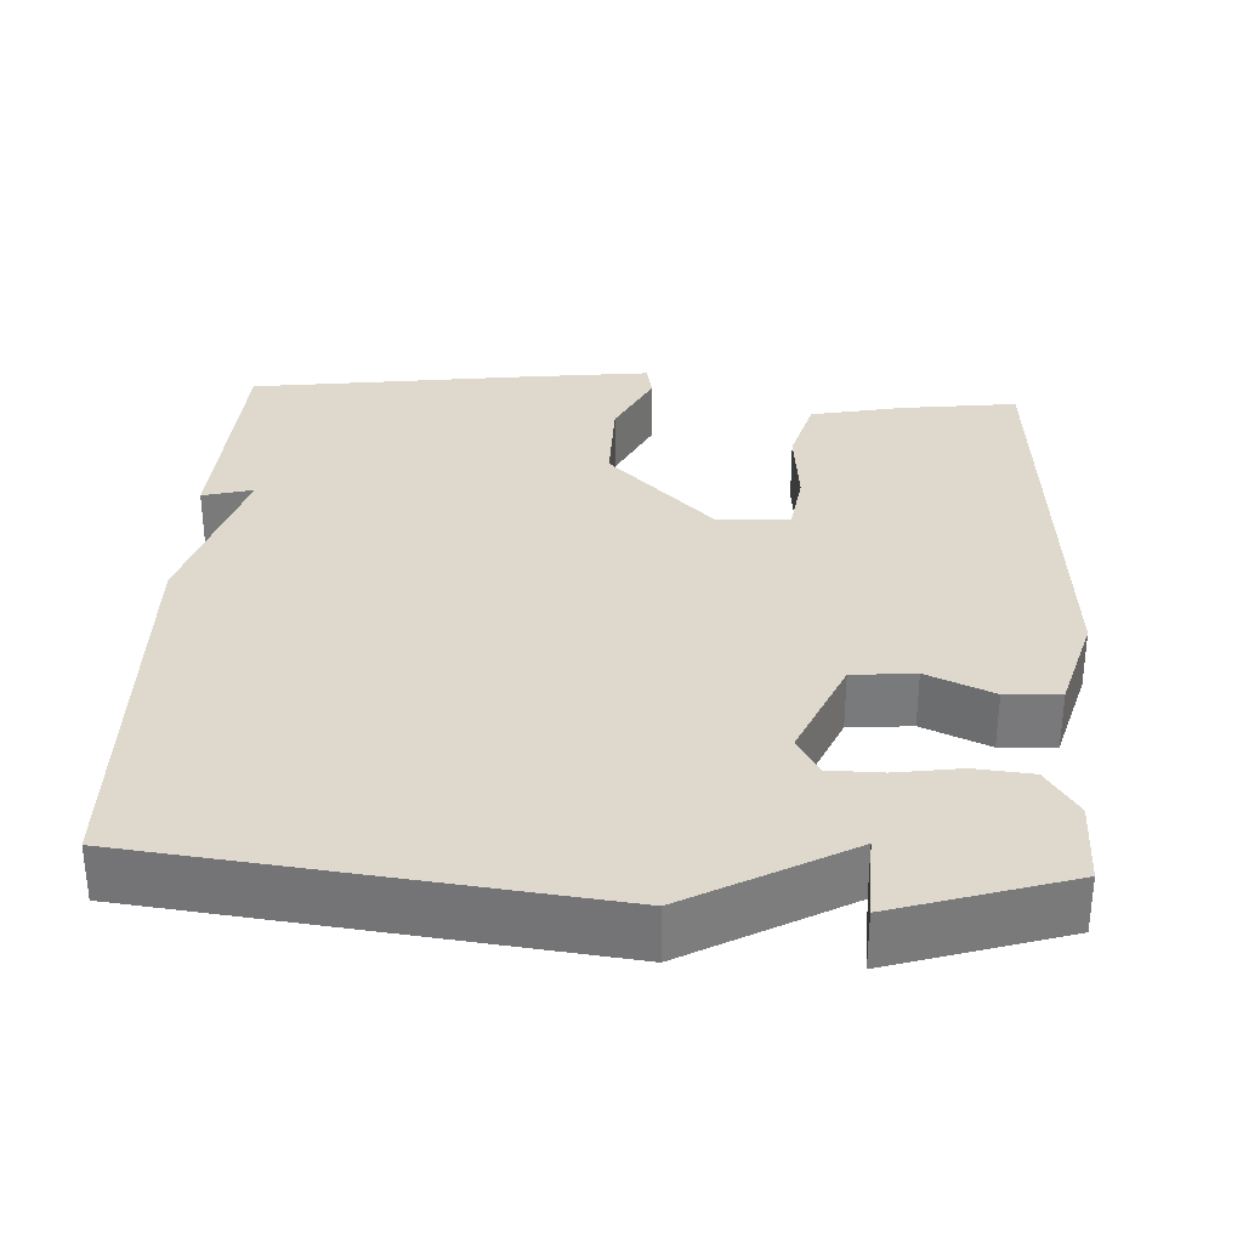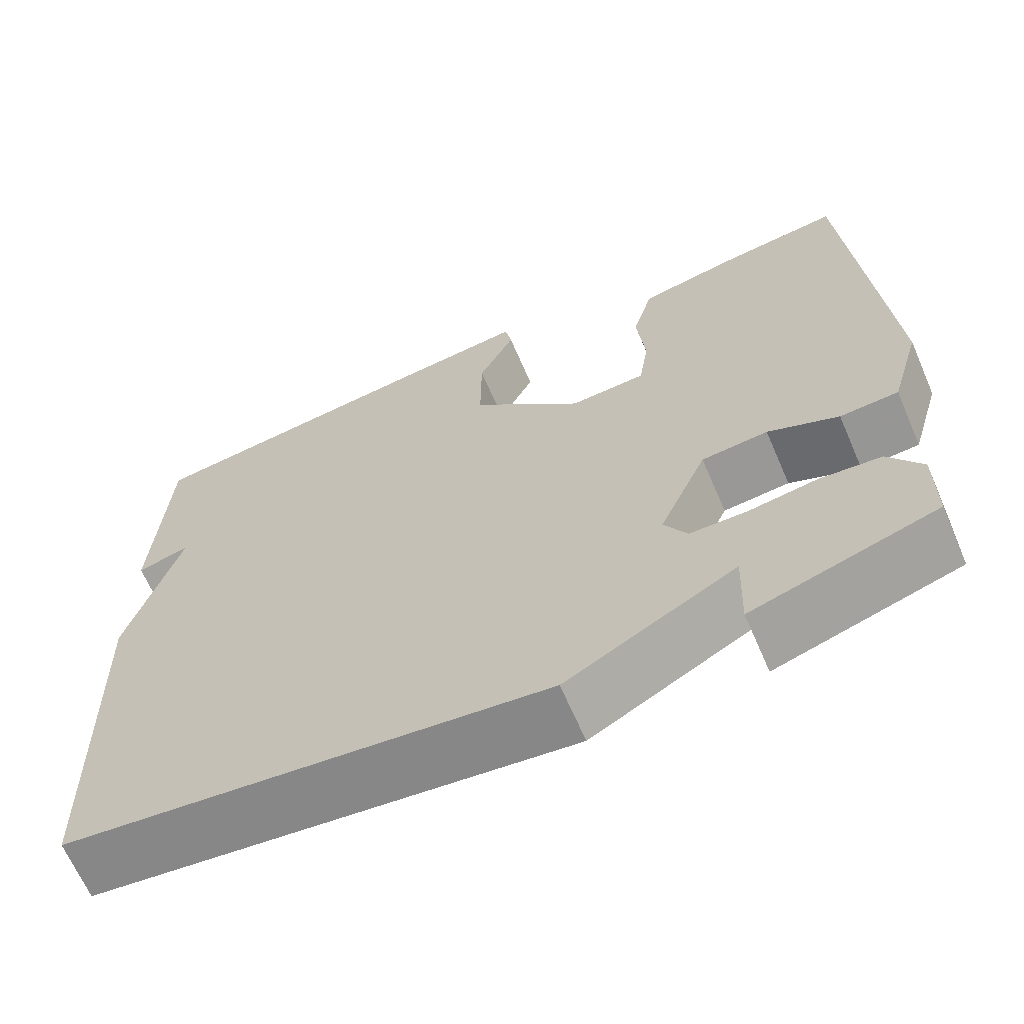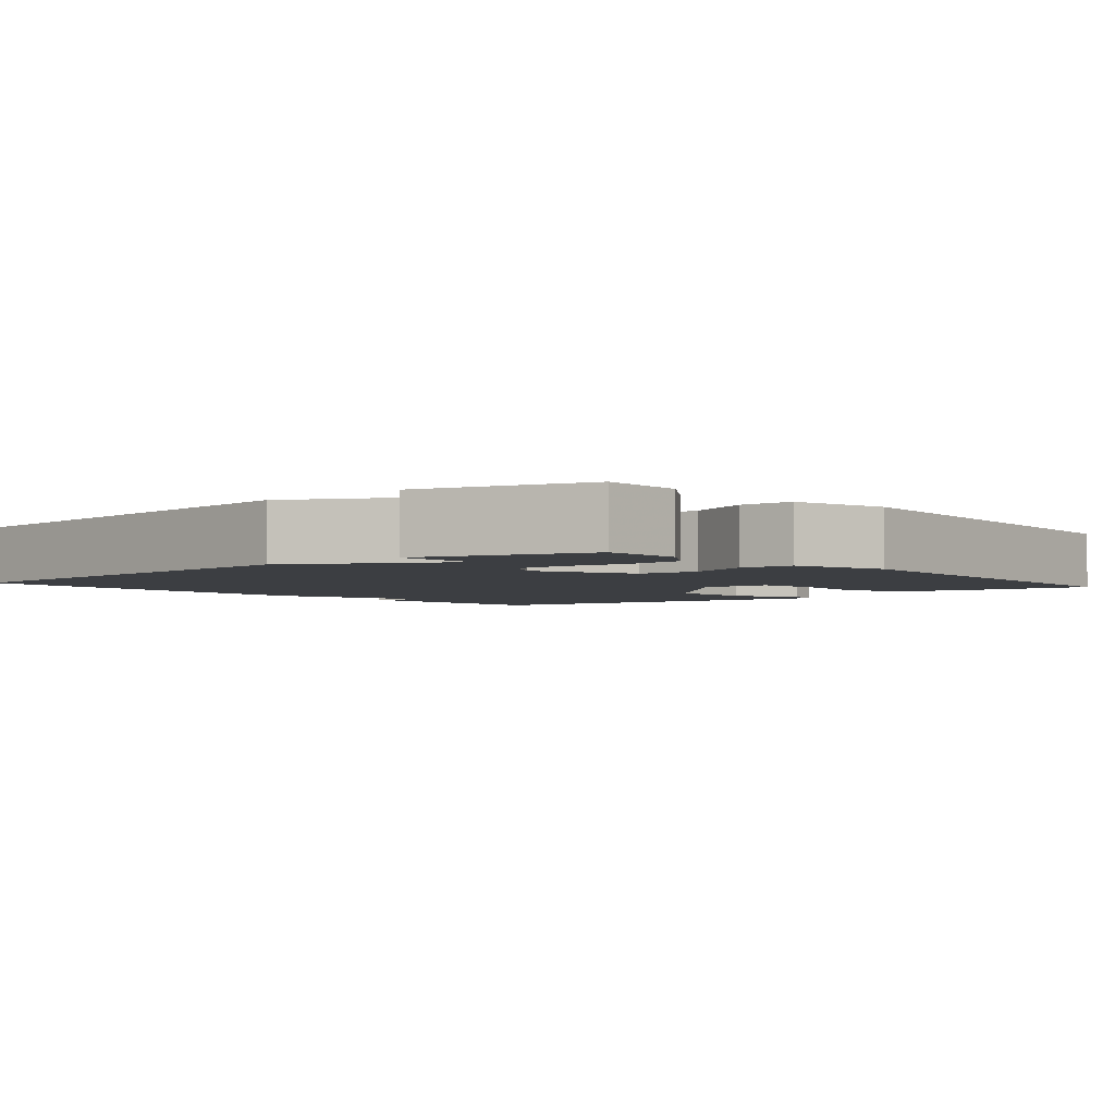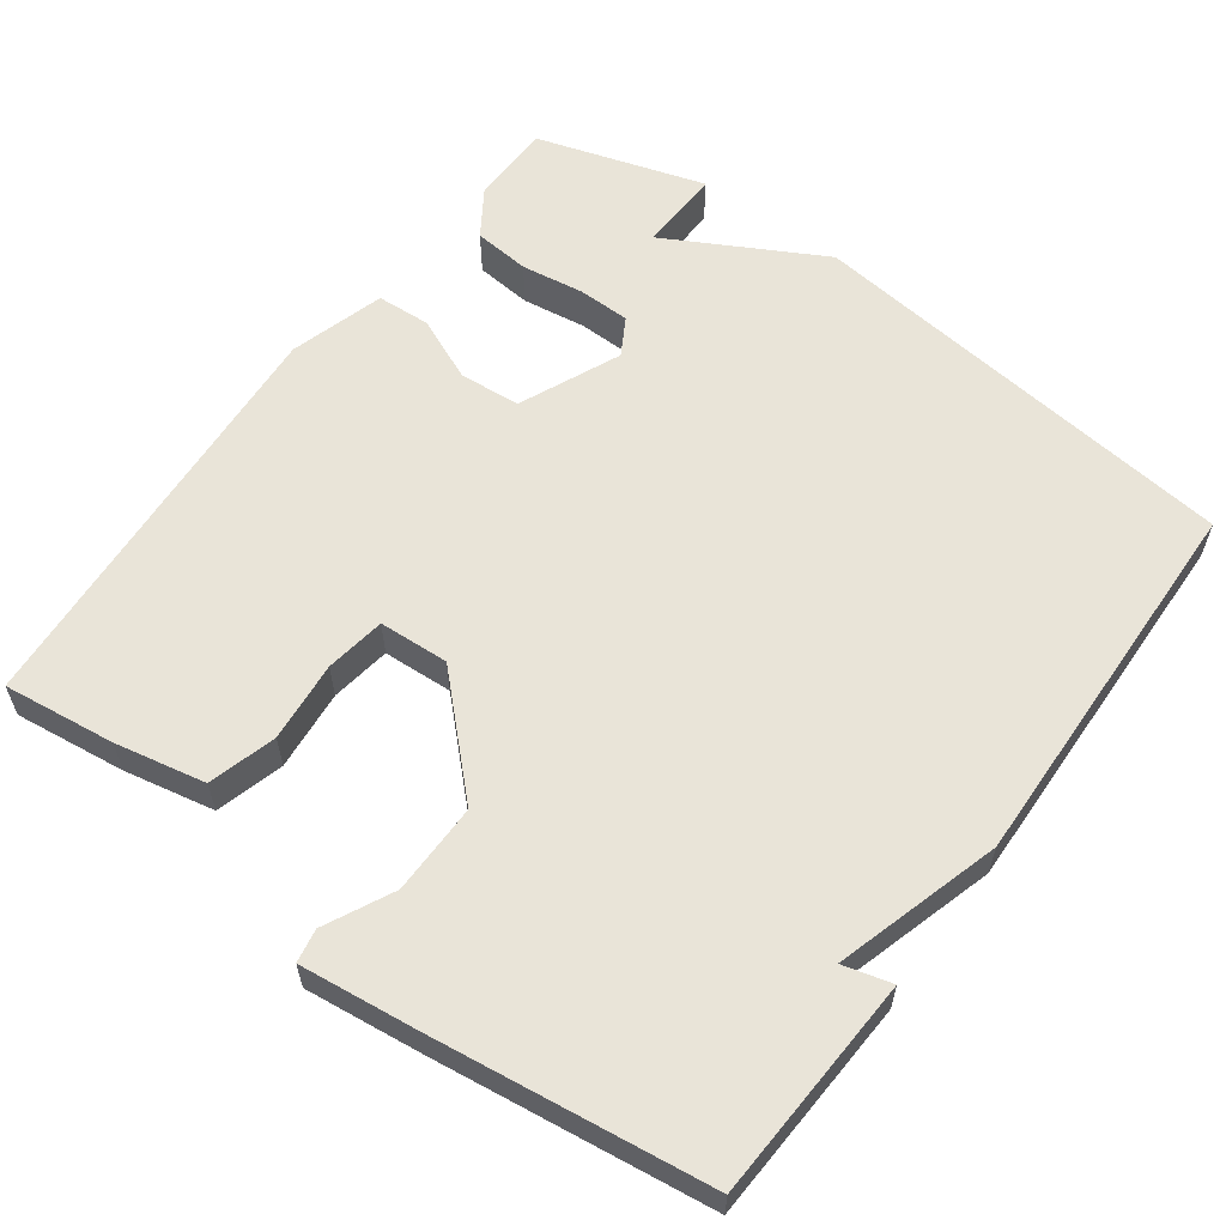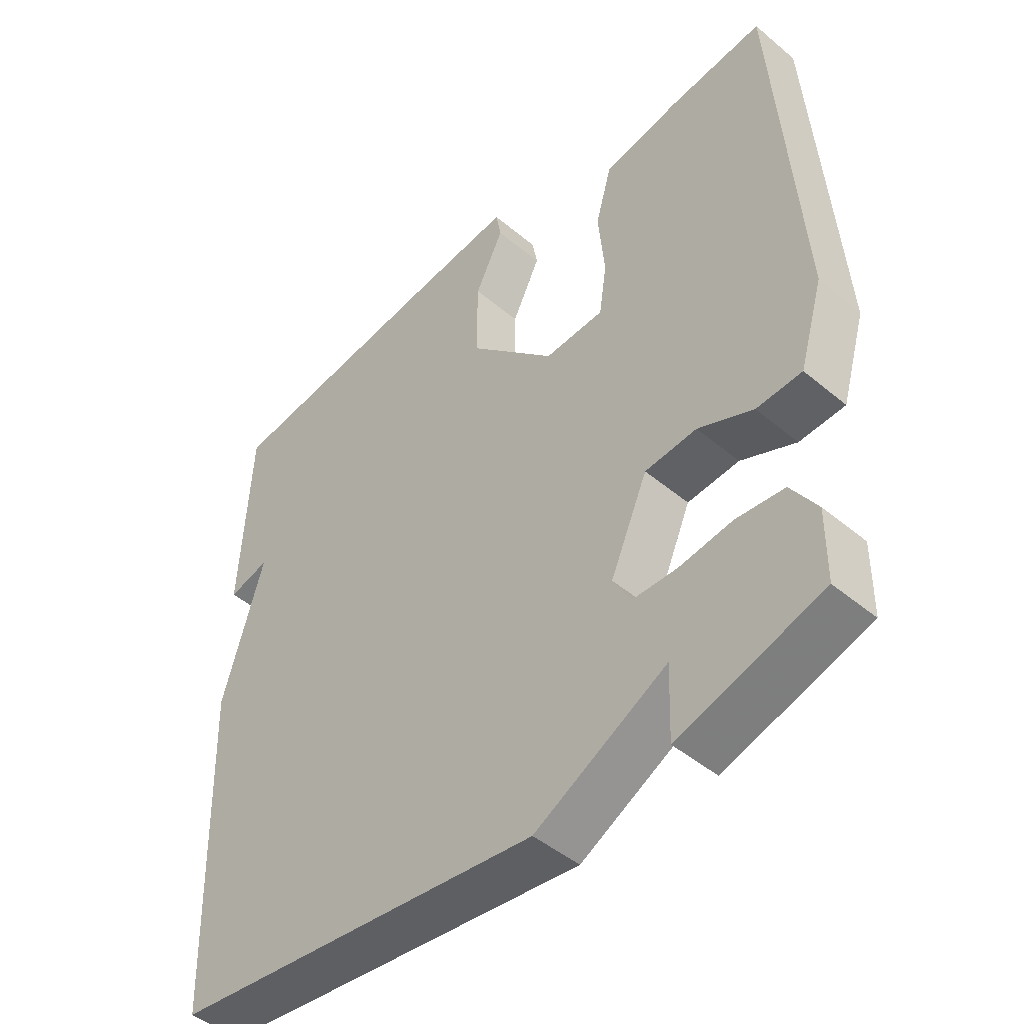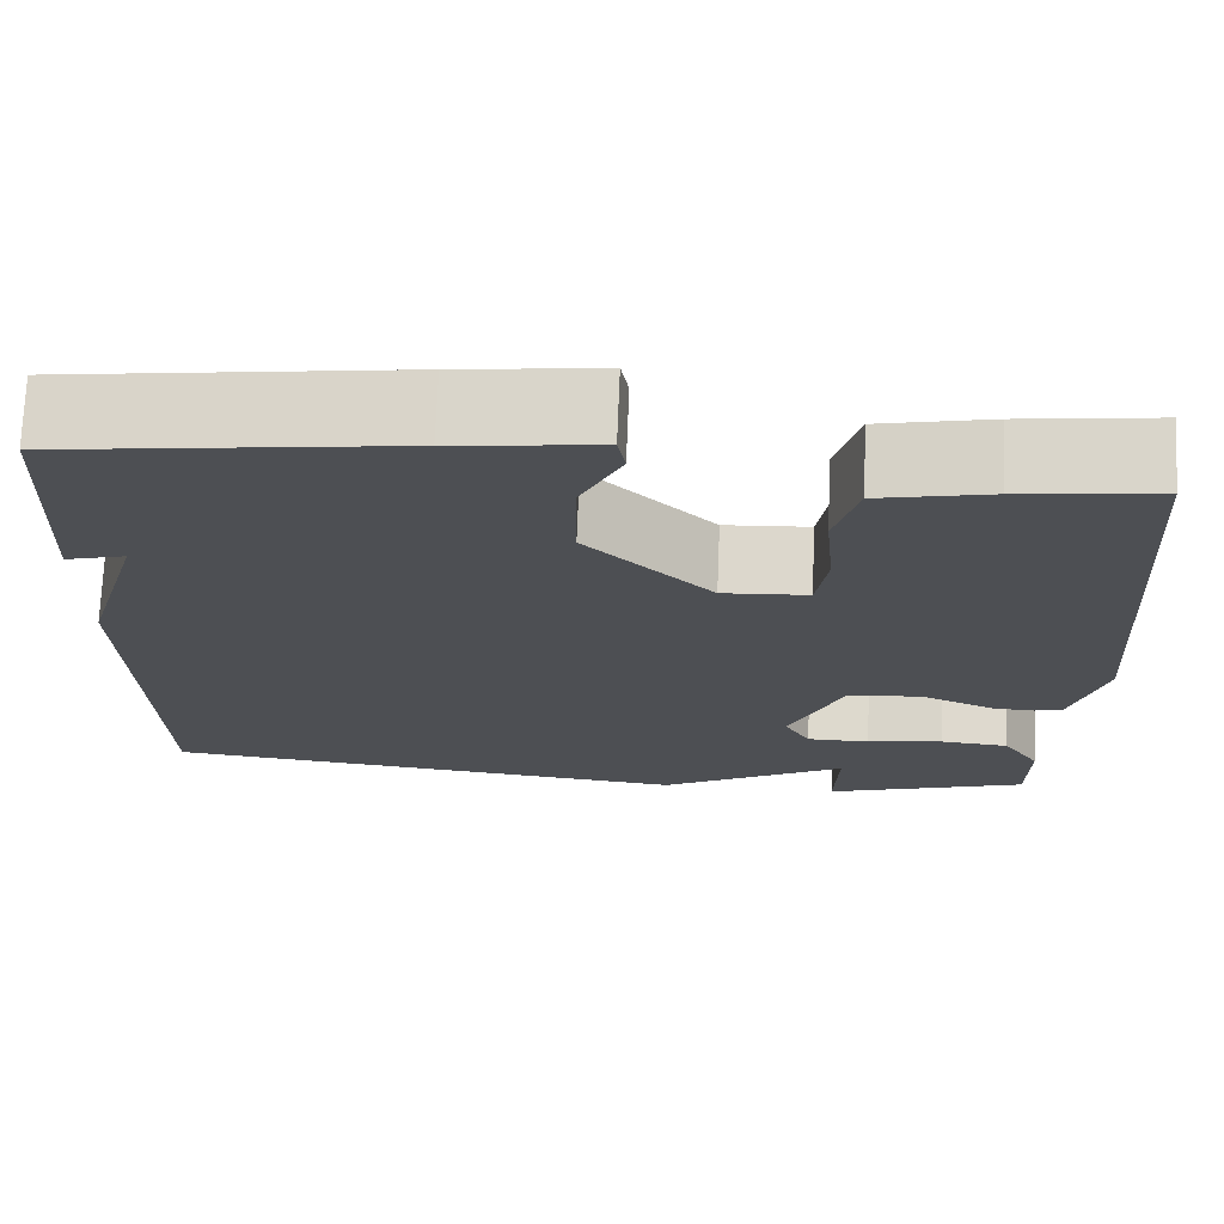
<metadata>
{"format":"obj","ext":"obj","renderer":"f3d","projection":"perspective","resolution":1024,"background":"white","views":[{"elev":32.2,"azim":-177.1,"up":"+Y"},{"elev":-66.2,"azim":-156.6,"up":"+Z"},{"elev":-3.3,"azim":-139.7,"up":"+Y"},{"elev":59.8,"azim":36.2,"up":"+Y"},{"elev":-46.4,"azim":-133.6,"up":"+Z"},{"elev":72.1,"azim":-177.7,"up":"+Z"}]}
</metadata>
<code>
v 0.5 0.07 0.5
v 0.515 0.07 0.206
v 0.451 0.07 0.223
v 0.515 0.07 0.006
v 0.5 0.07 -0.5
v -0.079 0.07 -0.568
v -0.283 0.07 -0.458
v -0.279 0.07 -0.568
v -0.5 0.07 -0.5
v -0.501 0.07 -0.392
v -0.461 0.07 -0.331
v -0.387 0.07 -0.324
v -0.304 0.07 -0.336
v -0.236 0.07 -0.335
v -0.208 0.07 -0.286
v -0.266 0.07 -0.154
v -0.346 0.07 -0.147
v -0.431 0.07 -0.184
v -0.501 0.07 -0.18
v -0.538 0.07 -0.055
v -0.5 0.07 0.5
v -0.353 0.07 0.482
v -0.234 0.07 0.458
v -0.209 0.07 0.369
v -0.219 0.07 0.263
v -0.207 0.07 0.184
v -0.115 0.07 0.179
v 0.02 0.07 0.312
v 0.019 0.07 0.432
v -0.025 0.07 0.521
v -0.017 0.07 0.565
v 0.138 0.07 0.547
v 0.5 0 0.5
v 0.515 0 0.206
v 0.451 0 0.223
v 0.515 0 0.006
v 0.5 0 -0.5
v -0.079 0 -0.568
v -0.283 0 -0.458
v -0.279 0 -0.568
v -0.5 0 -0.5
v -0.501 0 -0.392
v -0.461 0 -0.331
v -0.387 0 -0.324
v -0.304 0 -0.336
v -0.236 0 -0.335
v -0.208 0 -0.286
v -0.266 0 -0.154
v -0.346 0 -0.147
v -0.431 0 -0.184
v -0.501 0 -0.18
v -0.538 0 -0.055
v -0.5 0 0.5
v -0.353 0 0.482
v -0.234 0 0.458
v -0.209 0 0.369
v -0.219 0 0.263
v -0.207 0 0.184
v -0.115 0 0.179
v 0.02 0 0.312
v 0.019 0 0.432
v -0.025 0 0.521
v -0.017 0 0.565
v 0.138 0 0.547
f 1 2 3
f 32 1 3
f 31 32 3
f 30 31 3
f 29 30 3
f 3 4 5
f 29 3 5
f 28 29 5
f 27 28 5 6
f 26 27 6
f 23 24 25
f 22 23 25
f 21 22 25
f 20 21 25
f 19 20 25
f 18 19 25
f 17 18 25
f 16 17 25 26
f 15 16 26 6
f 11 12 13
f 10 11 13
f 9 10 13
f 8 9 13
f 7 8 13
f 7 13 14
f 6 7 14 15
f 35 34 33
f 35 33 64
f 35 64 63
f 35 63 62
f 35 62 61
f 37 36 35
f 37 35 61
f 37 61 60
f 38 37 60 59
f 38 59 58
f 57 56 55
f 57 55 54
f 57 54 53
f 57 53 52
f 57 52 51
f 57 51 50
f 57 50 49
f 58 57 49 48
f 38 58 48 47
f 45 44 43
f 45 43 42
f 45 42 41
f 45 41 40
f 45 40 39
f 46 45 39
f 47 46 39 38
f 1 33 34 2
f 2 34 35 3
f 3 35 36 4
f 4 36 37 5
f 5 37 38 6
f 6 38 39 7
f 7 39 40 8
f 8 40 41 9
f 9 41 42 10
f 10 42 43 11
f 11 43 44 12
f 12 44 45 13
f 13 45 46 14
f 14 46 47 15
f 15 47 48 16
f 16 48 49 17
f 17 49 50 18
f 18 50 51 19
f 19 51 52 20
f 20 52 53 21
f 21 53 54 22
f 22 54 55 23
f 23 55 56 24
f 24 56 57 25
f 25 57 58 26
f 26 58 59 27
f 27 59 60 28
f 28 60 61 29
f 29 61 62 30
f 30 62 63 31
f 31 63 64 32
f 32 64 33 1

</code>
